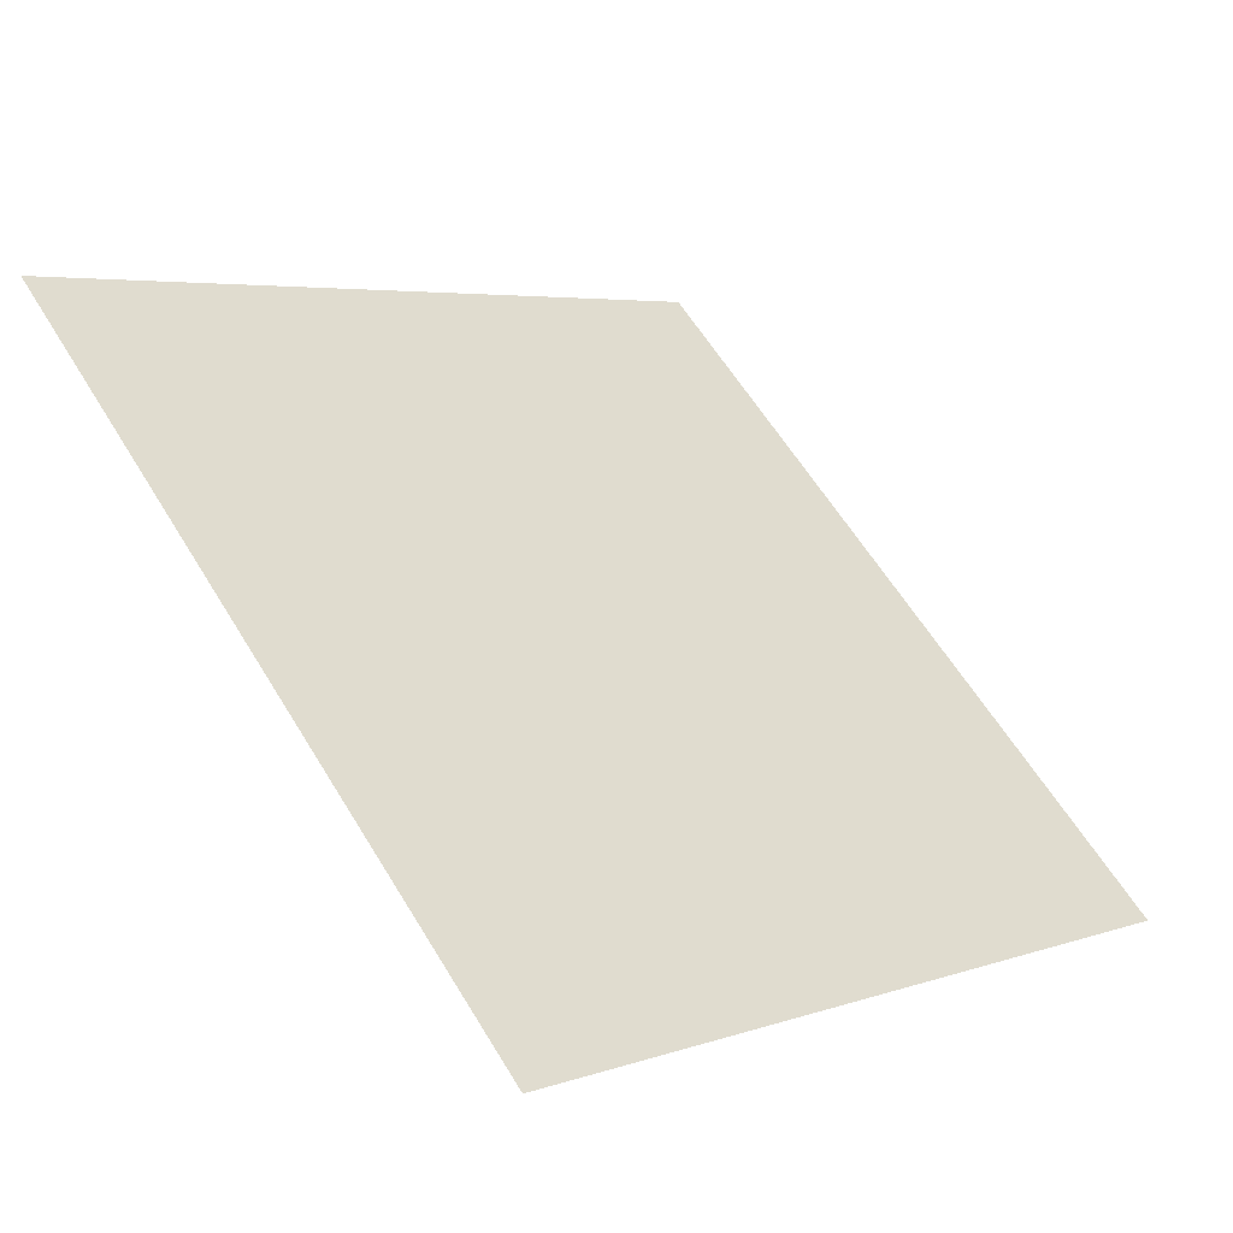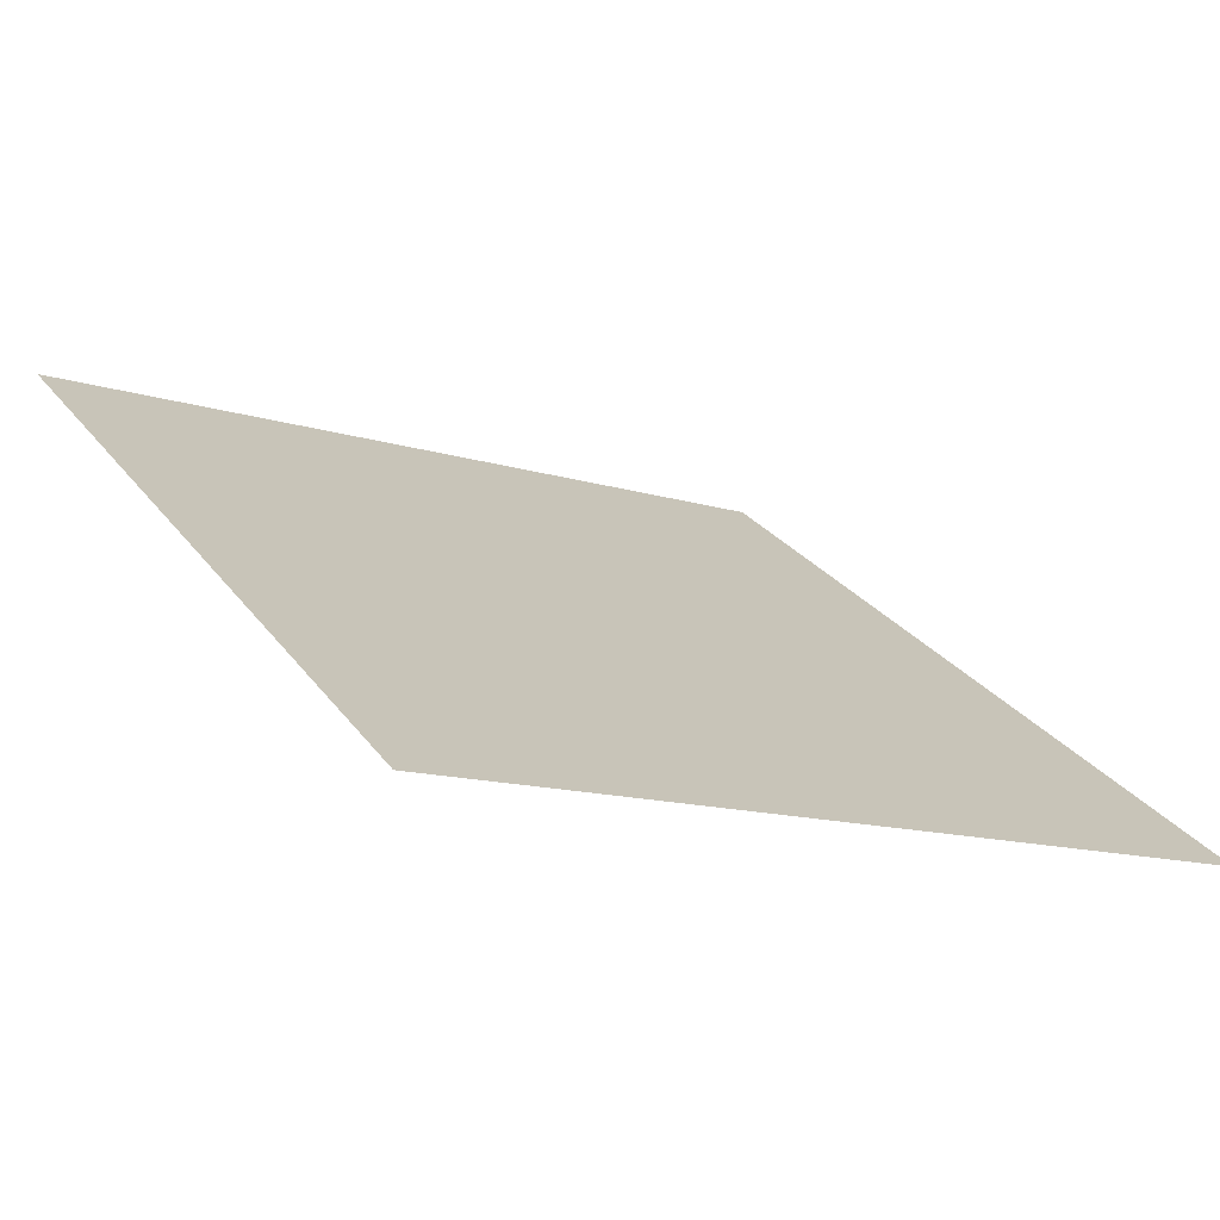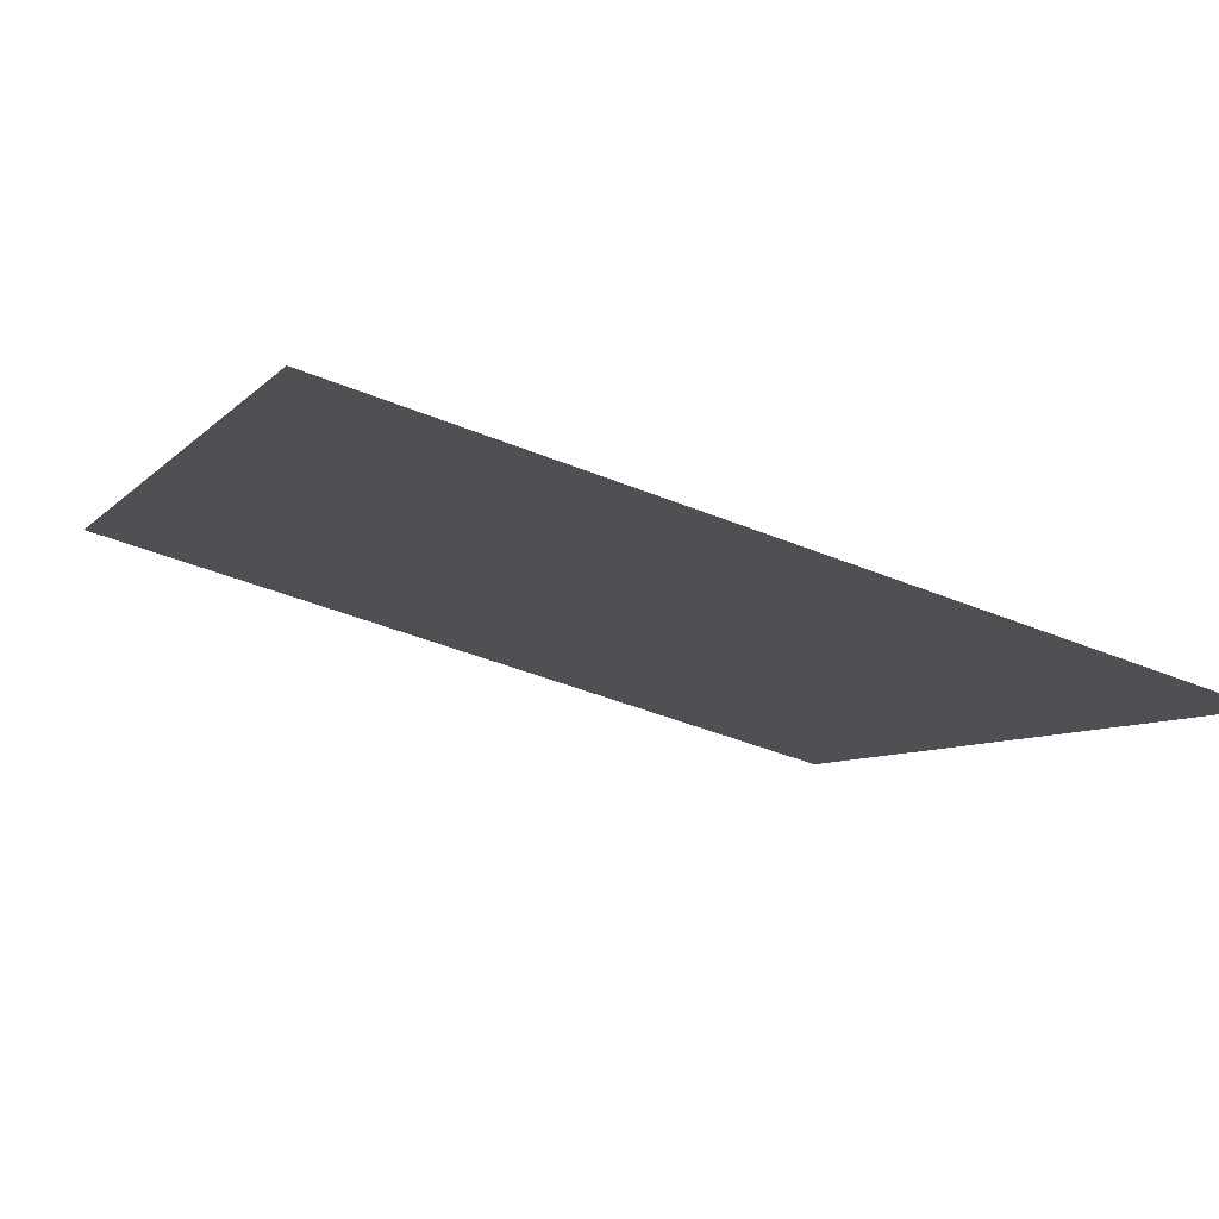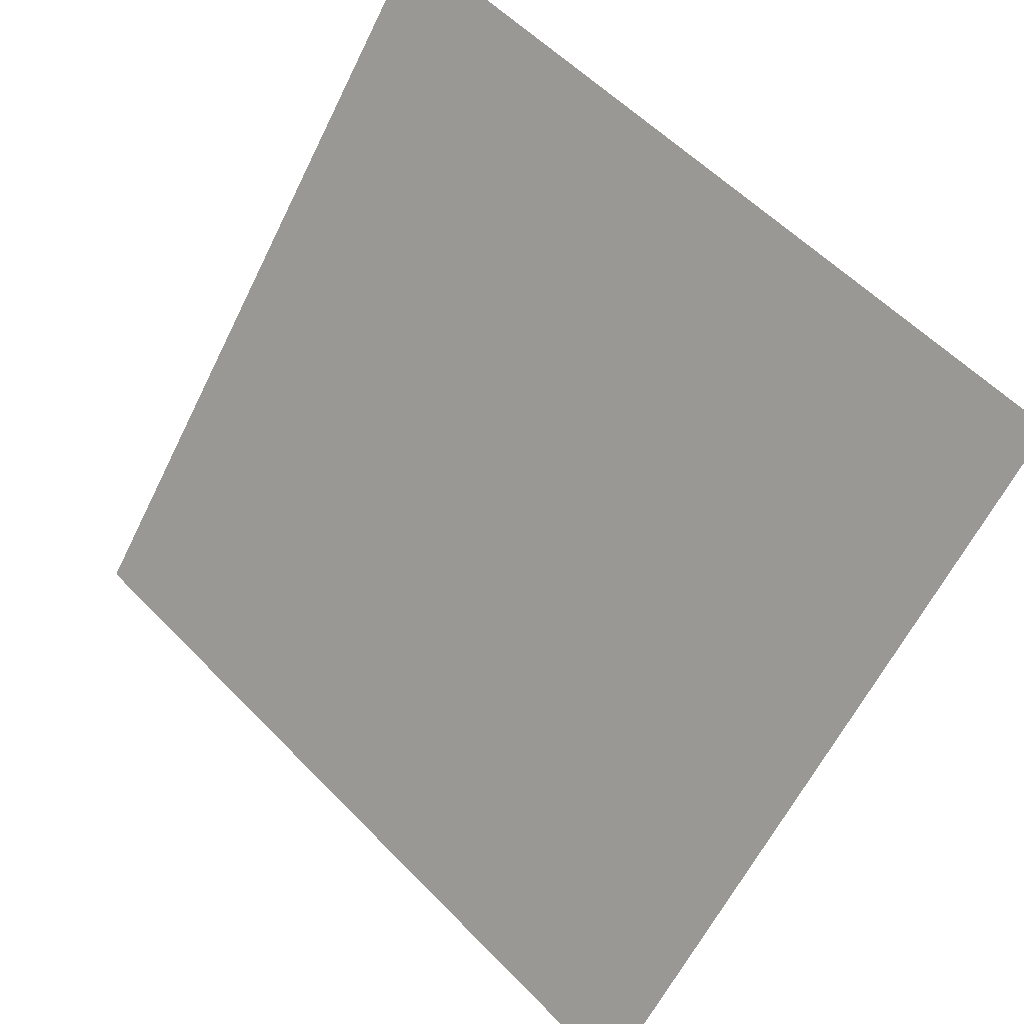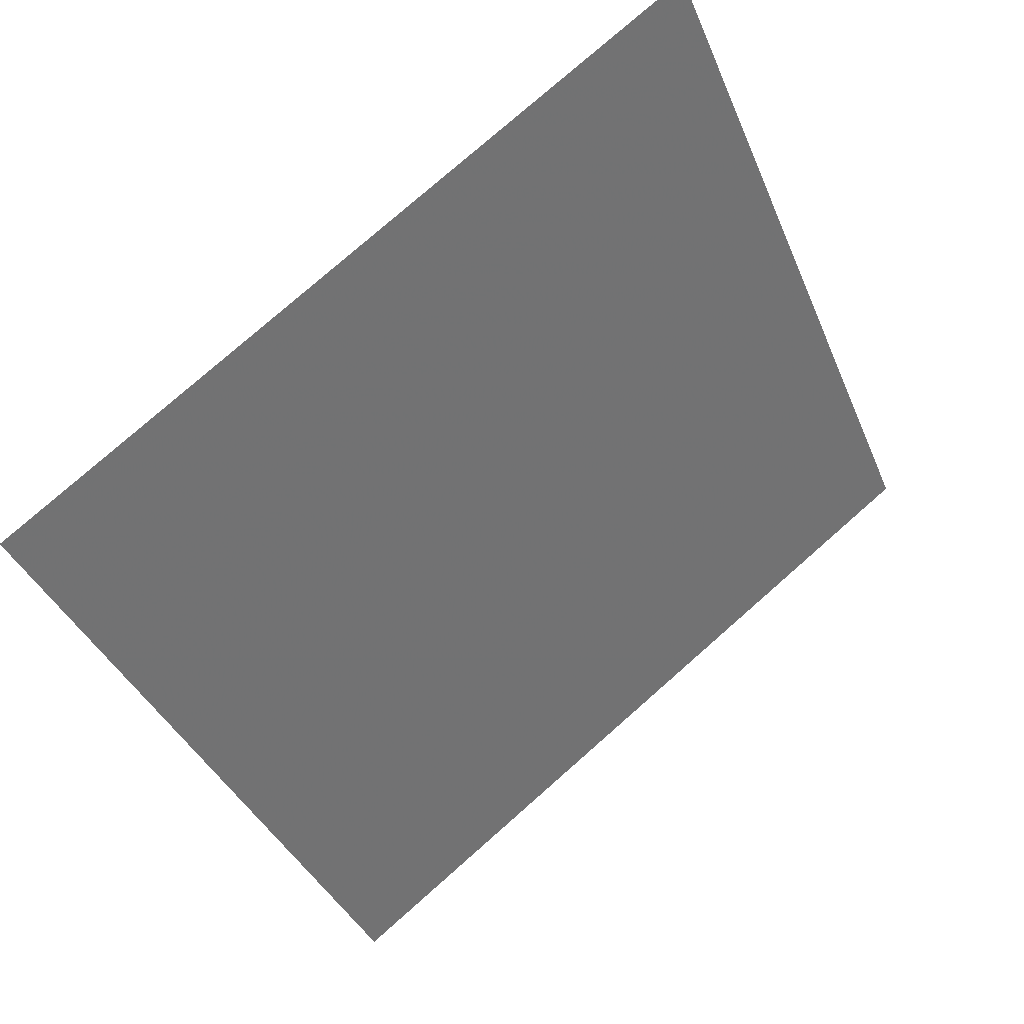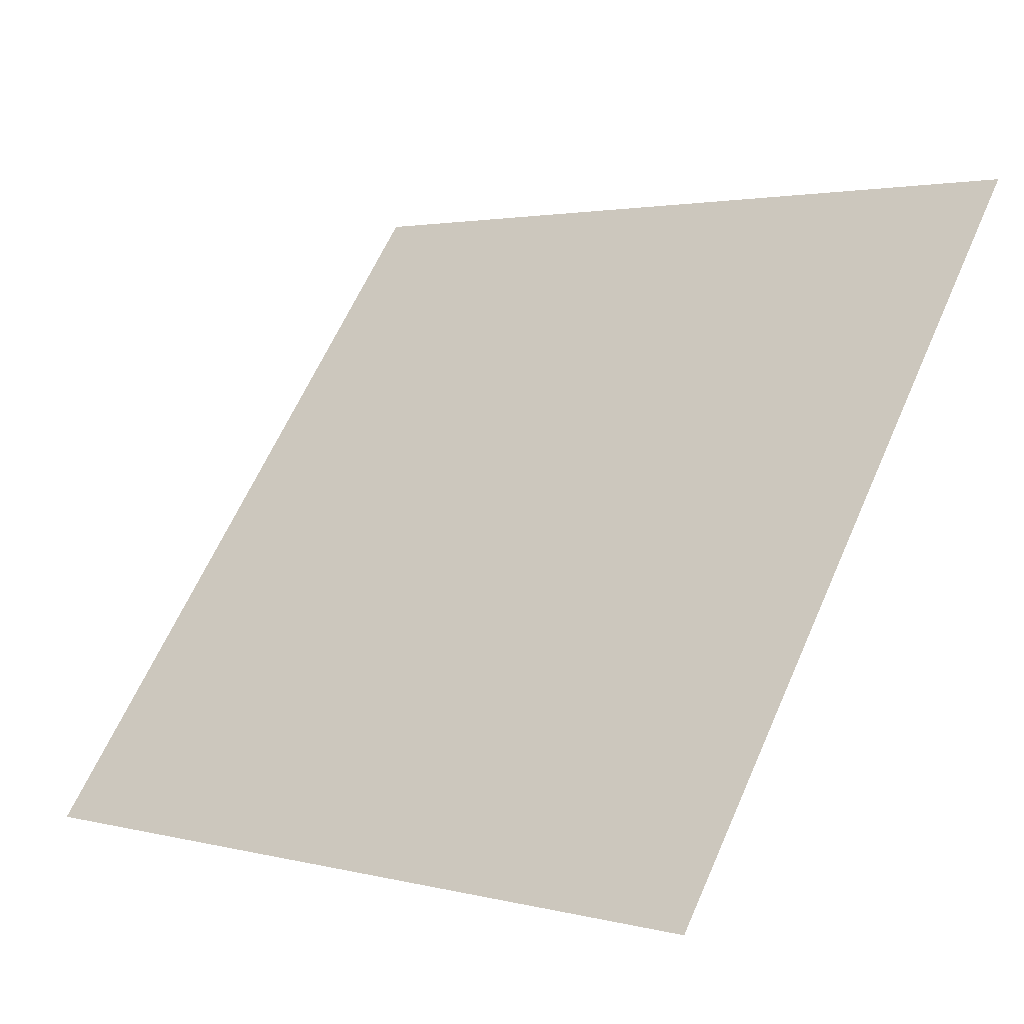
<metadata>
{"format":"obj","ext":"obj","renderer":"f3d","projection":"perspective","resolution":1024,"background":"white","views":[{"elev":59.4,"azim":59.2,"up":"+Y"},{"elev":-16.0,"azim":145.7,"up":"+Y"},{"elev":-46.6,"azim":154.7,"up":"+Y"},{"elev":55.9,"azim":45.5,"up":"+Z"},{"elev":-36.7,"azim":-68.4,"up":"+Y"},{"elev":1.6,"azim":40.5,"up":"+Z"}]}
</metadata>
<code>
v 0.2089 0.9579 0.7418
v 0.2023 0.958 0.7418
v 0.2024 0.962 0.7471
v 0.209 0.9618 0.747
f 4 3 2 1

</code>
